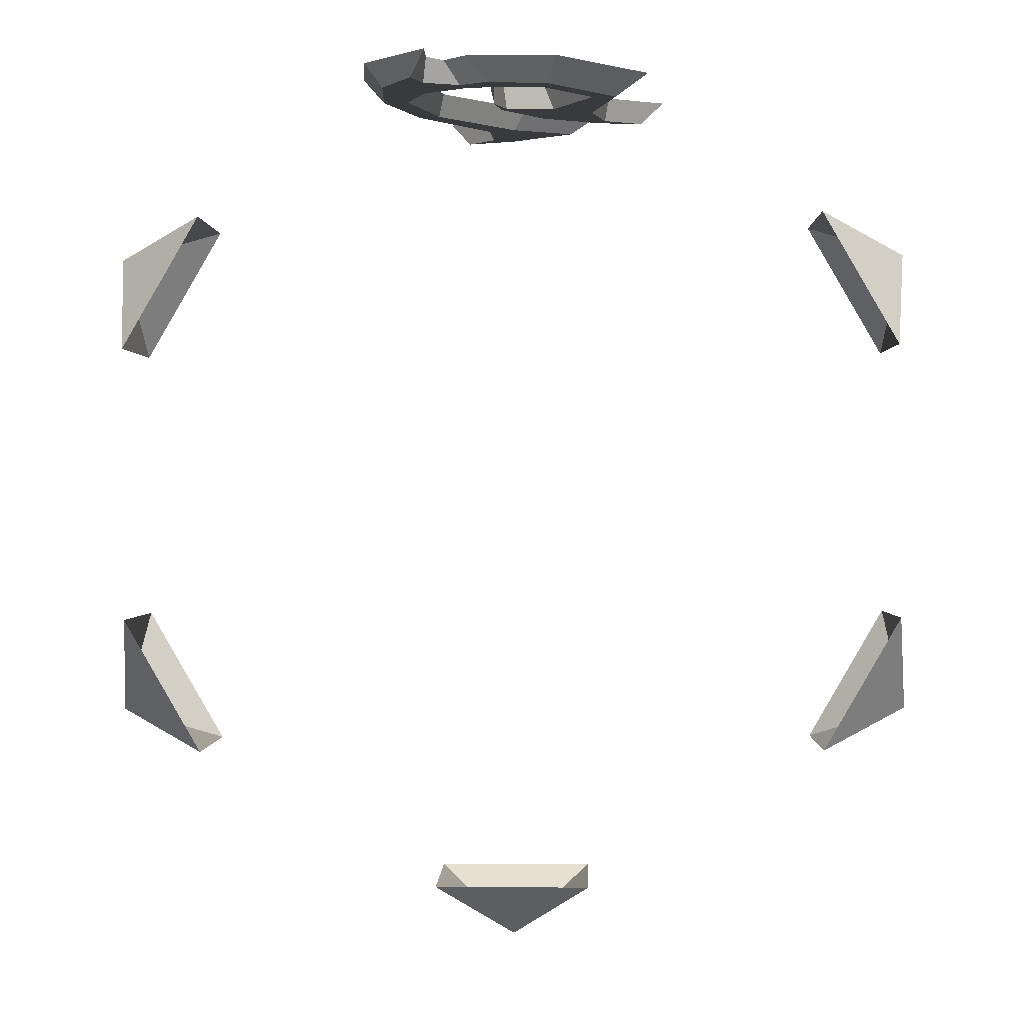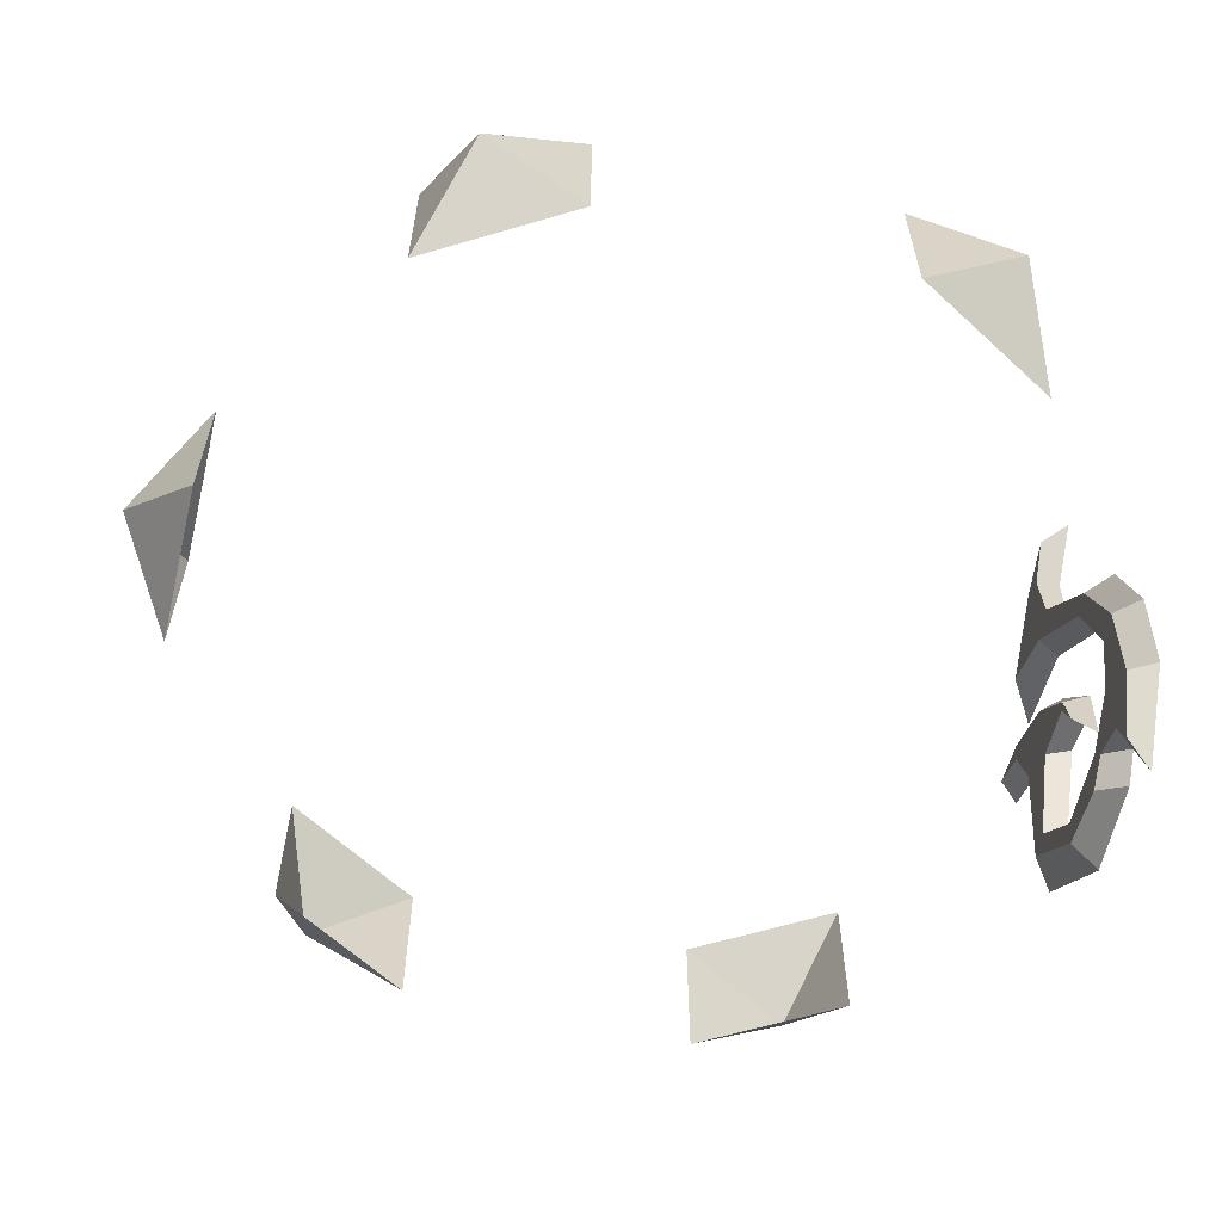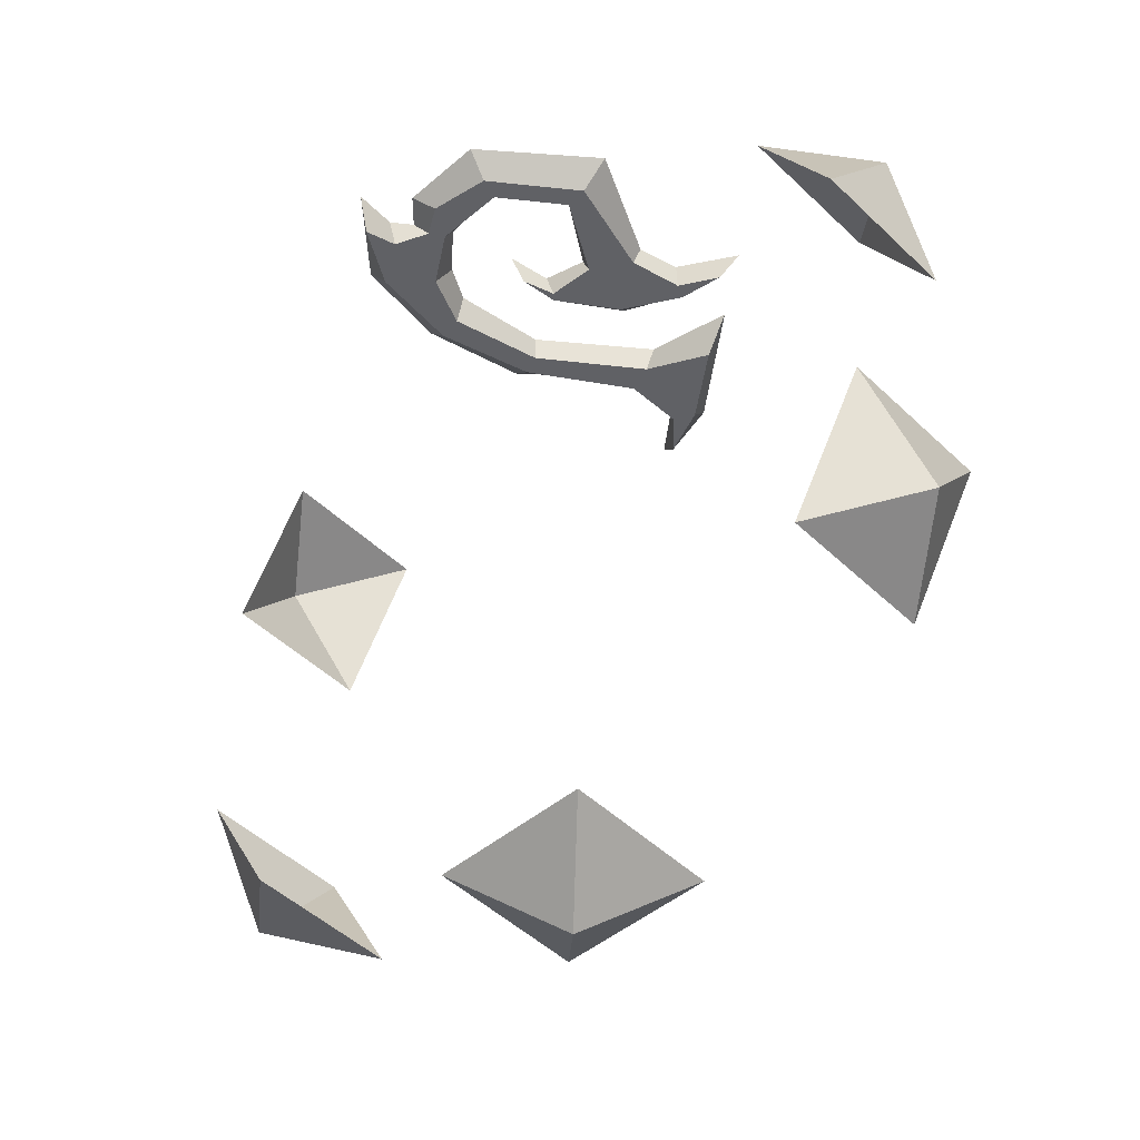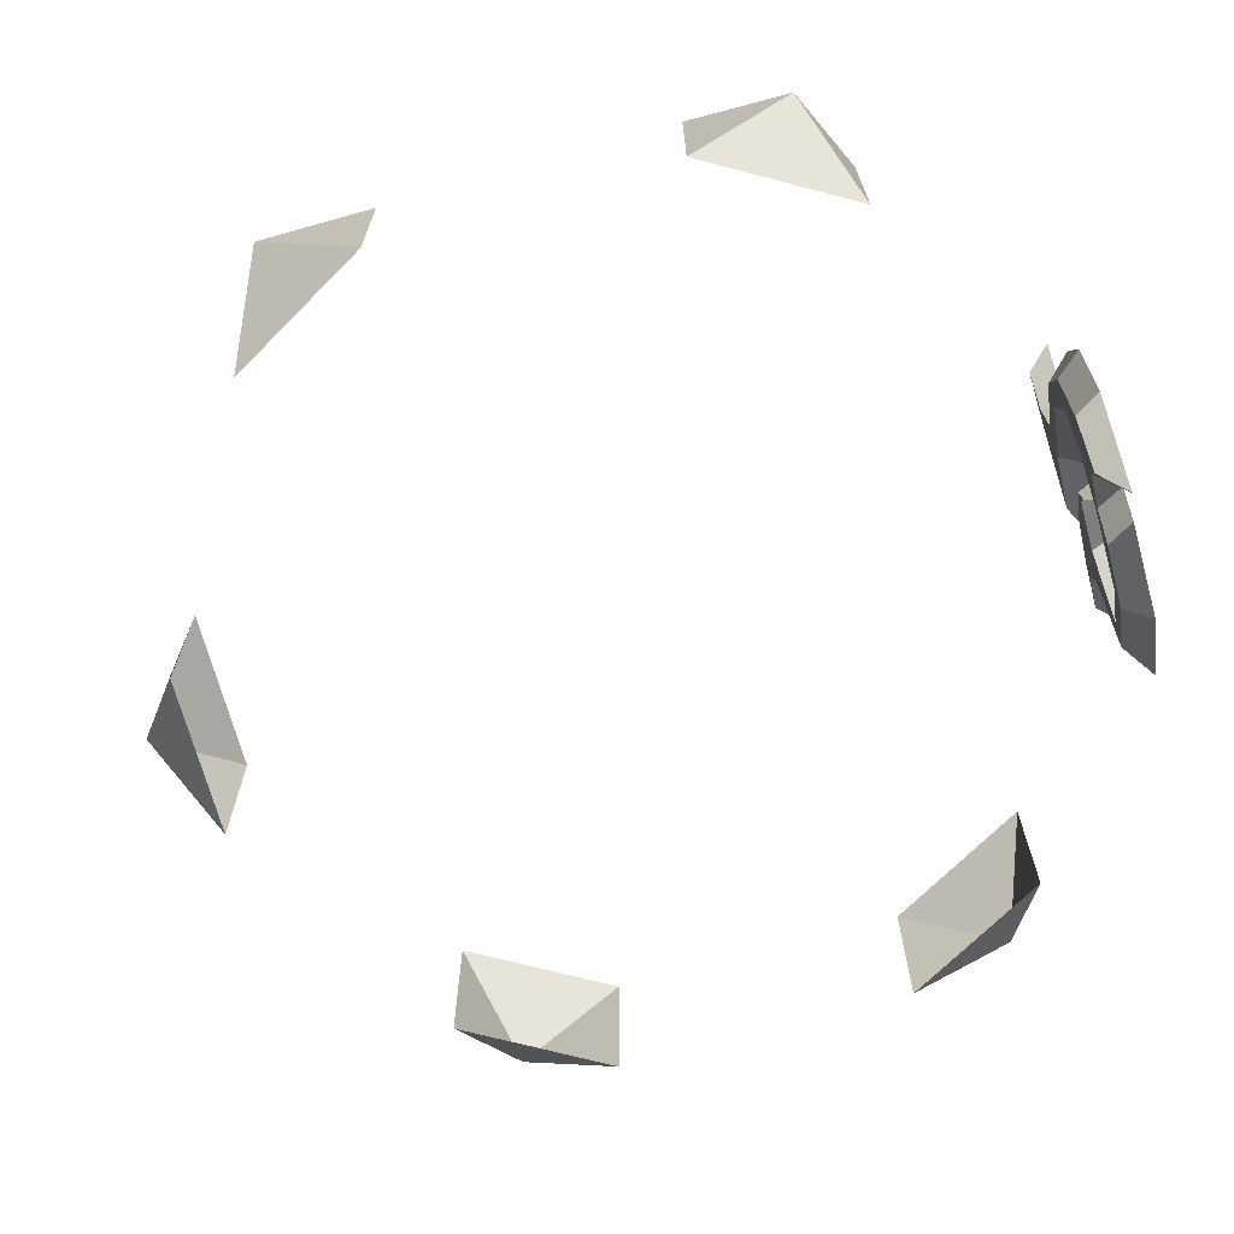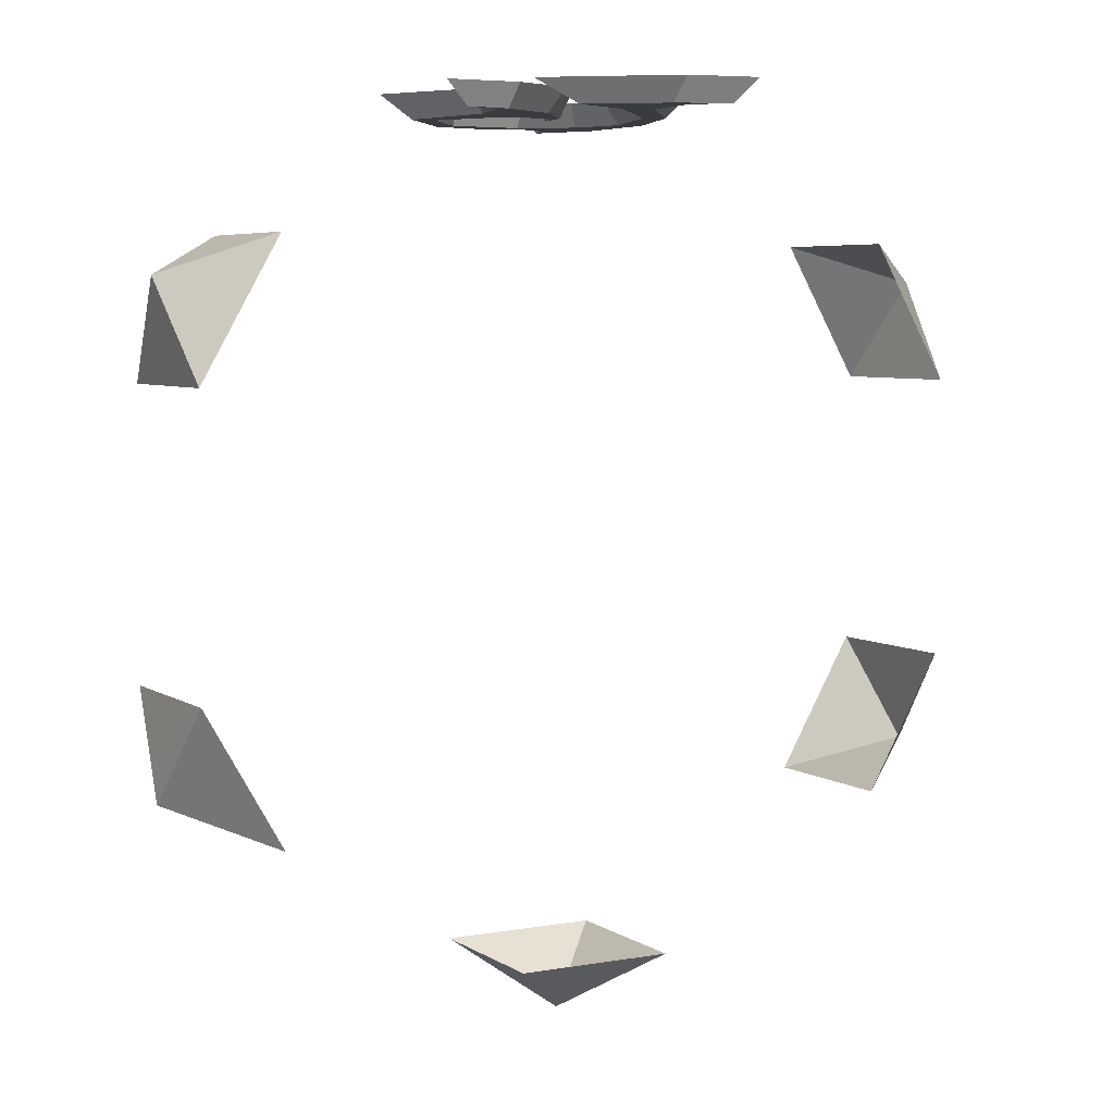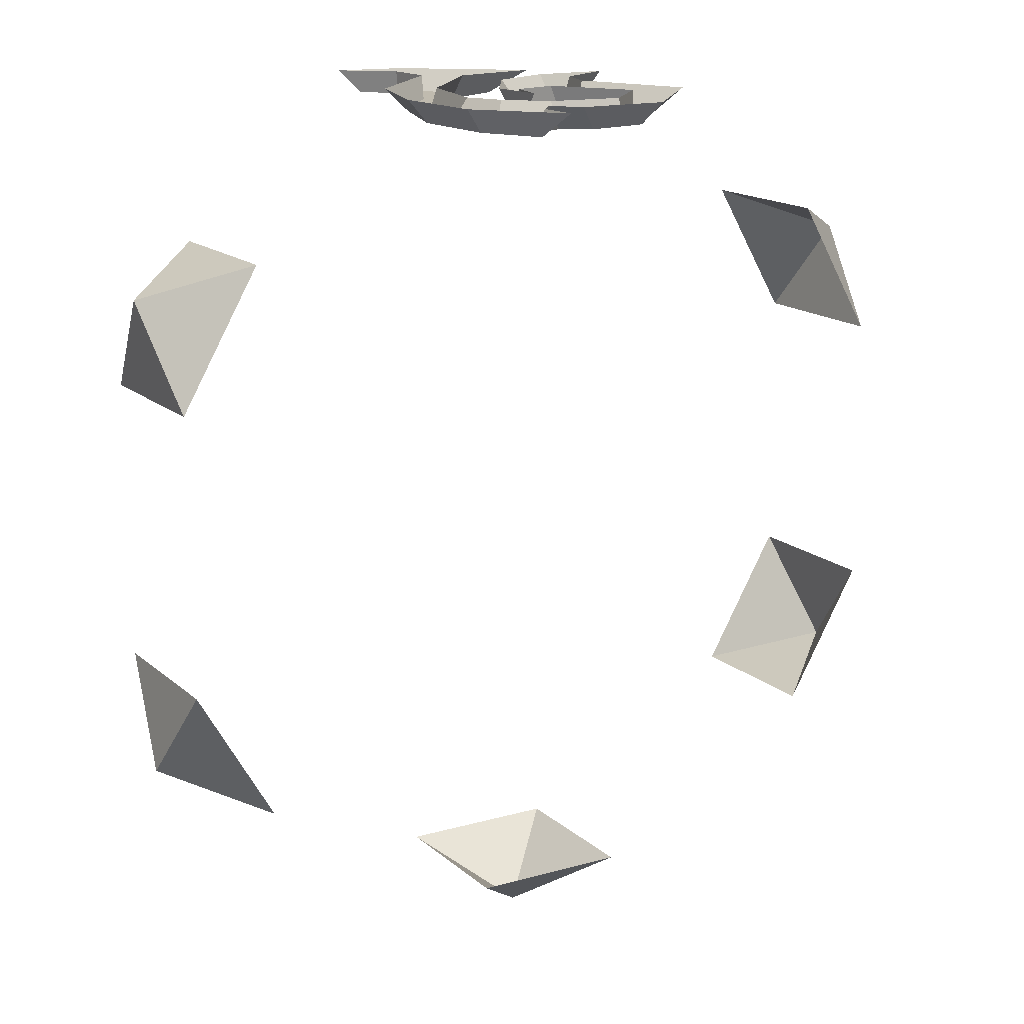
<metadata>
{"format":"obj","ext":"obj","renderer":"f3d","projection":"perspective","resolution":1024,"background":"white","views":[{"elev":0.3,"azim":1.6,"up":"+Z"},{"elev":-62.1,"azim":-103.3,"up":"+Y"},{"elev":-47.5,"azim":43.0,"up":"+Z"},{"elev":-69.7,"azim":-74.7,"up":"+Y"},{"elev":5.5,"azim":151.1,"up":"+Z"},{"elev":15.9,"azim":-30.6,"up":"+Z"}]}
</metadata>
<code>
v -0.01468 0.8229 0.2239
v -0.03123 0.8409 0.2239
v -0.002433 0.8291 0.2239
v -0.07447 0.6761 0.2239
v -0.06034 0.6738 0.2239
v -0.0712 0.6229 0.2239
v -0.04874 0.6436 0.2239
v -0.002771 0.6989 0.2239
v -0.006062 0.7027 0.2239
v -0.009616 0.6798 0.2239
v -0.047 0.6077 0.2239
v -0.05306 0.5896 0.2239
v -0.02681 0.6158 0.2239
v -0.02126 0.6241 0.2239
v -0.01135 0.6058 0.2239
v 0.02356 0.6113 0.2239
v 0.01994 0.6238 0.2239
v 0.05294 0.7546 0.2239
v 0.0565 0.7461 0.2239
v 0.07915 0.7587 0.2239
v 0.02524 0.7005 0.2239
v 0.01926 0.7359 0.2239
v -0.000298 0.781 0.2239
v 0.03548 0.7989 0.2239
v -0.04486 0.7272 0.2239
v -0.05633 0.7319 0.2239
v -0.01638 0.7871 0.2239
v 0.04836 0.6579 0.2239
v 0.06177 0.6567 0.2239
v 0.0483 0.7148 0.2239
v -0.0431 0.846 0.2372
v -0.01586 0.8227 0.2372
v -0.003925 0.84 0.2372
v -0.08619 0.6761 0.2372
v -0.08113 0.6195 0.2372
v -0.04237 0.6508 0.2372
v -0.05227 0.6707 0.2372
v -0.01258 0.7038 0.2372
v -0.009916 0.6695 0.2372
v -0.004684 0.6948 0.2372
v -0.04443 0.5755 0.2372
v -0.04502 0.6004 0.2372
v -0.03576 0.6114 0.2372
v -0.02271 0.5973 0.2372
v 0.02693 0.5962 0.2372
v 0.01825 0.6262 0.2372
v -0.02245 0.6313 0.2372
v 0.0588 0.7423 0.2372
v 0.09266 0.762 0.2372
v 0.05025 0.7625 0.2372
v 0.01346 0.7454 0.2372
v 0.02002 0.7009 0.2372
v 0.006758 0.7803 0.2372
v 0.05711 0.7898 0.2372
v -0.06944 0.7354 0.2372
v -0.04193 0.7243 0.2372
v -0.01439 0.7927 0.2372
v 0.08042 0.6548 0.2372
v 0.05183 0.7179 0.2372
v 0.04824 0.6578 0.2372
v -0.2284 0.6669 0.07883
v -0.1836 0.6669 0.1564
v -0.2284 0.7565 0.07883
v -0.1836 0.7565 0.1564
v -0.2361 0.7117 0.135
v -0.1825 0.6669 -0.1584
v -0.2272 0.6669 -0.08079
v -0.1825 0.7565 -0.1584
v -0.2272 0.7565 -0.08079
v -0.235 0.7117 -0.137
v 0.04593 0.6669 -0.2372
v -0.04366 0.6669 -0.2372
v 0.04593 0.7565 -0.2372
v -0.04366 0.7565 -0.2372
v 0.001135 0.7117 -0.272
v 0.2284 0.6669 -0.07883
v 0.1836 0.6669 -0.1564
v 0.2284 0.7565 -0.07883
v 0.1836 0.7565 -0.1564
v 0.2361 0.7117 -0.135
v 0.1825 0.6669 0.1584
v 0.2272 0.6669 0.08079
v 0.1825 0.7565 0.1584
v 0.2272 0.7565 0.08079
v 0.235 0.7117 0.137
f 2 1 3
f 5 4 6 7
f 8 9 10
f 11 6 12
f 14 13 15 16 17
f 18 19 20
f 21 22 9 8
f 3 23 24
f 25 26 4 5
f 3 1 27 23
f 23 27 26 25
f 28 29 30 21
f 17 16 29 28
f 7 6 11
f 7 11 13 14
f 21 30 22
f 22 30 19 18
f 31 32 1 2
f 33 31 2 3
f 34 35 6 4
f 36 37 5 7
f 38 39 10 9
f 39 40 8 10
f 35 41 12 6
f 41 42 11 12
f 43 44 15 13
f 44 45 16 15
f 46 47 14 17
f 48 49 20 19
f 49 50 18 20
f 51 38 9 22
f 40 52 21 8
f 53 54 24 23
f 54 33 3 24
f 55 34 4 26
f 37 56 25 5
f 32 57 27 1
f 57 55 26 27
f 56 53 23 25
f 58 59 30 29
f 52 60 28 21
f 45 58 29 16
f 60 46 17 28
f 42 43 13 11
f 47 36 7 14
f 59 48 19 30
f 50 51 22 18
f 64 65 62
f 61 62 65
f 63 65 64
f 61 65 63
f 69 70 67
f 66 67 70
f 68 70 69
f 66 70 68
f 74 75 72
f 71 72 75
f 73 75 74
f 71 75 73
f 79 80 77
f 76 77 80
f 78 80 79
f 76 80 78
f 84 85 82
f 81 82 85
f 83 85 84
f 81 85 83

</code>
